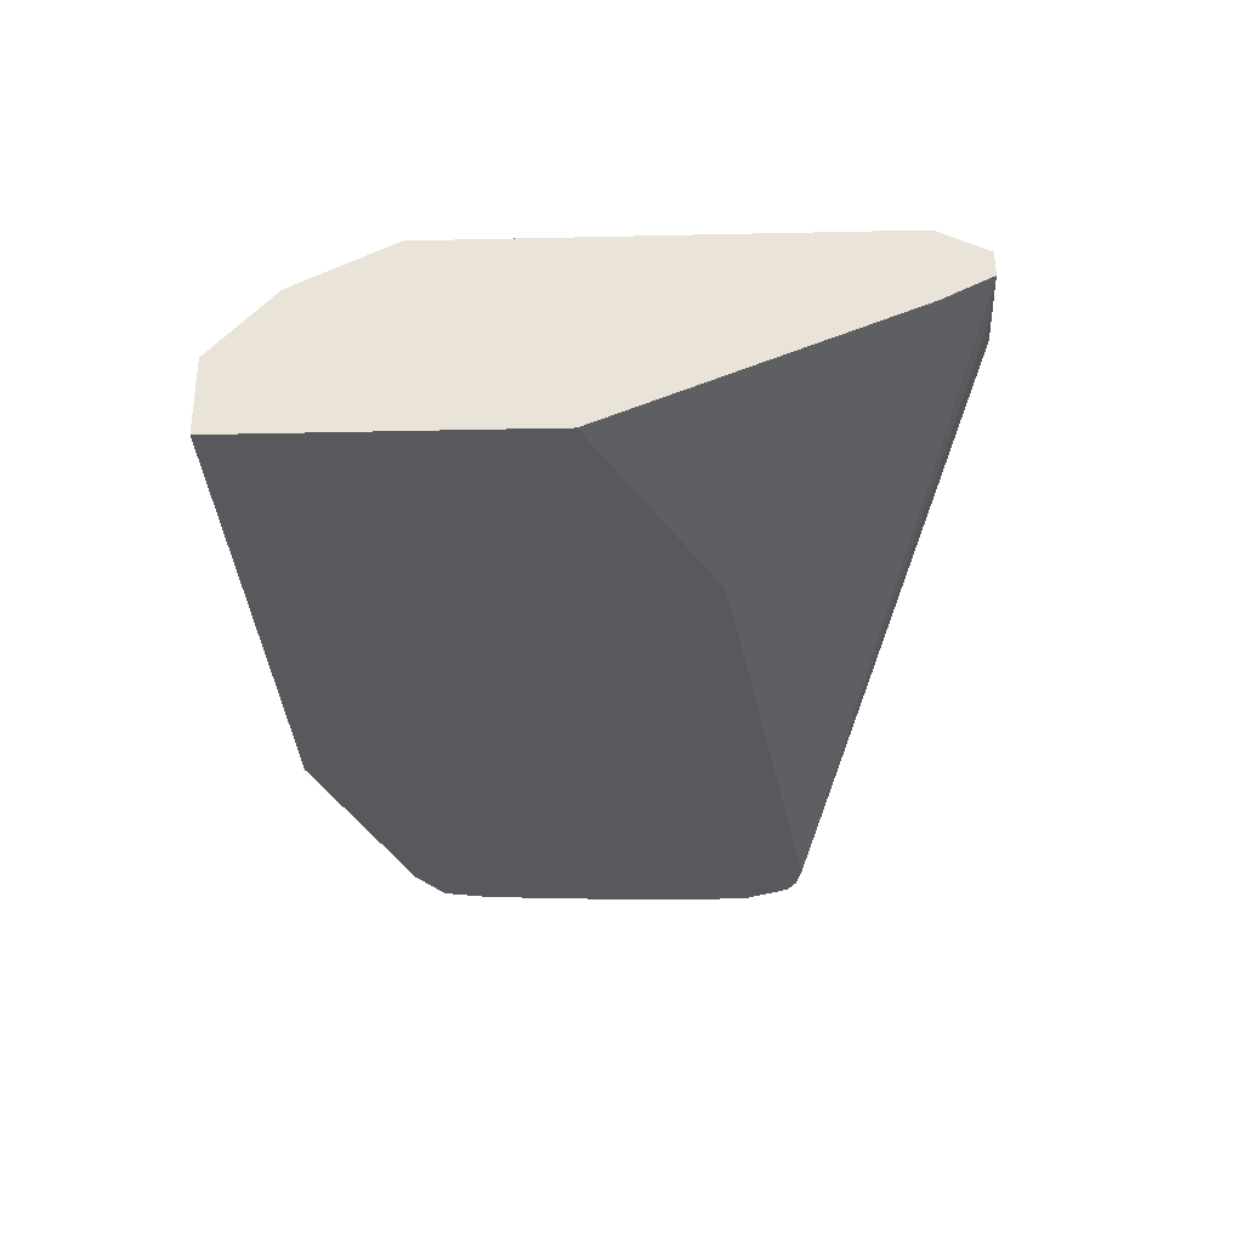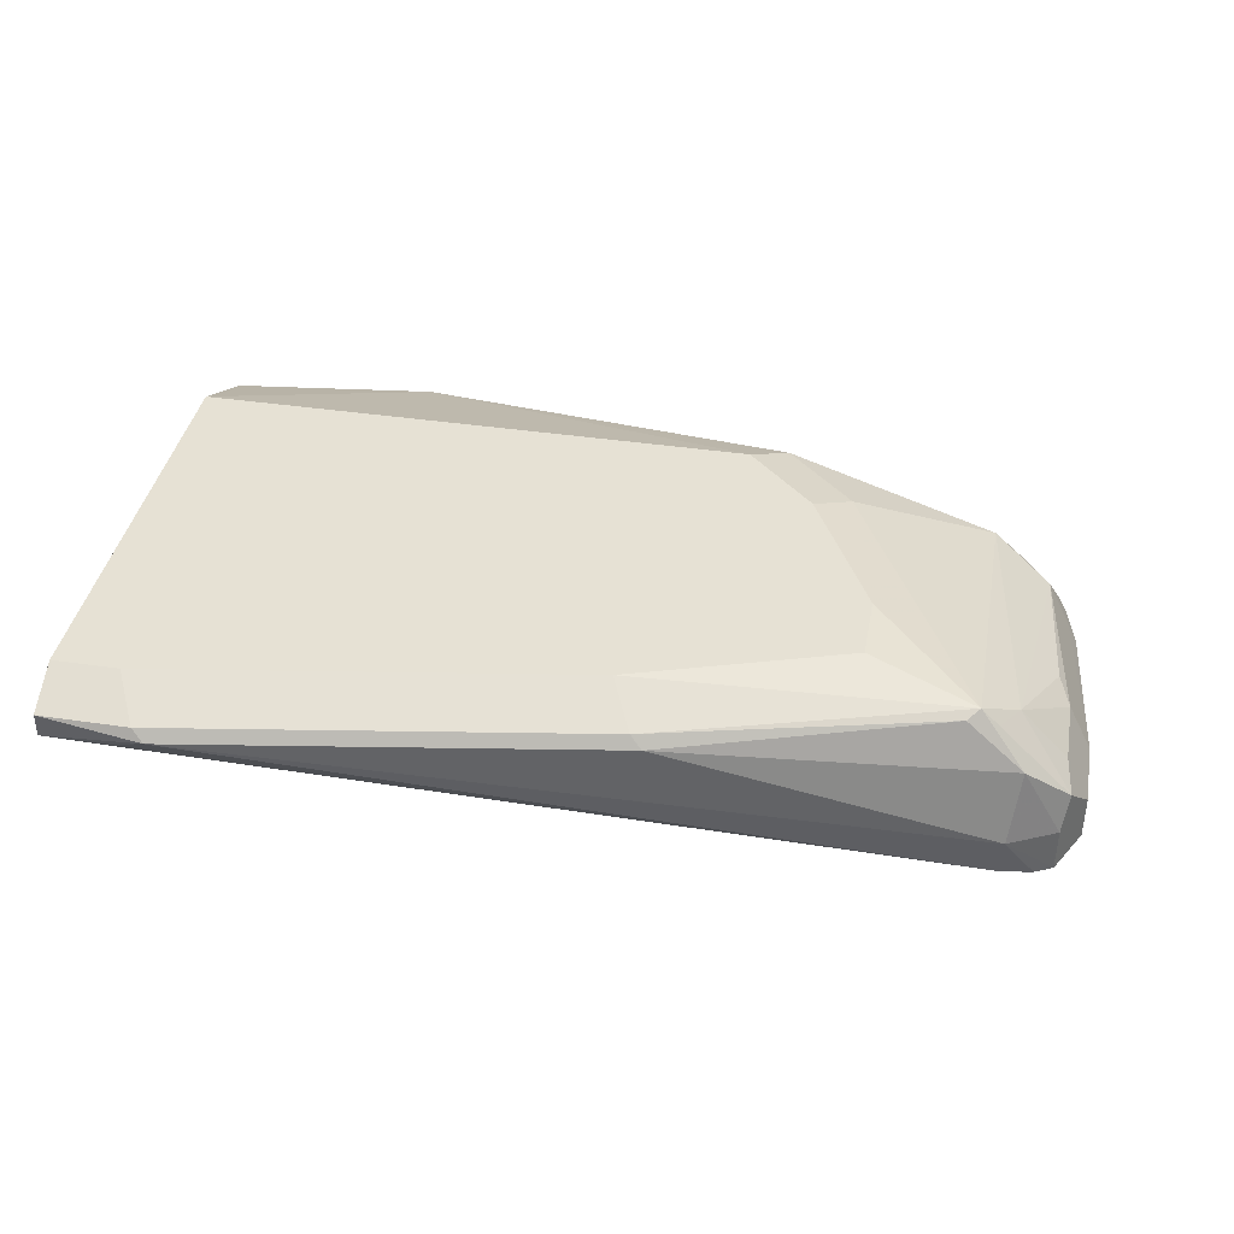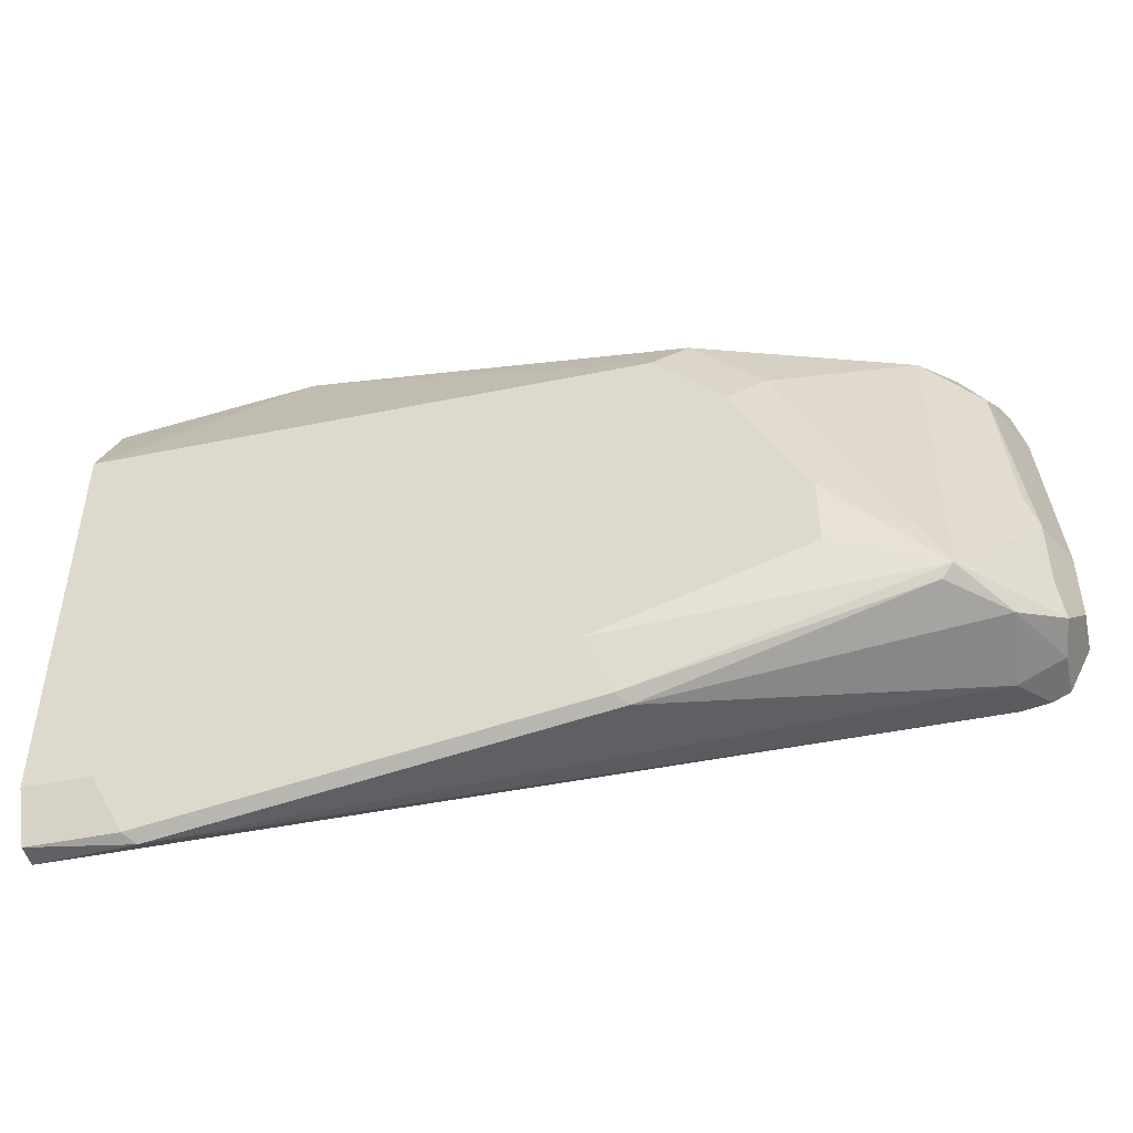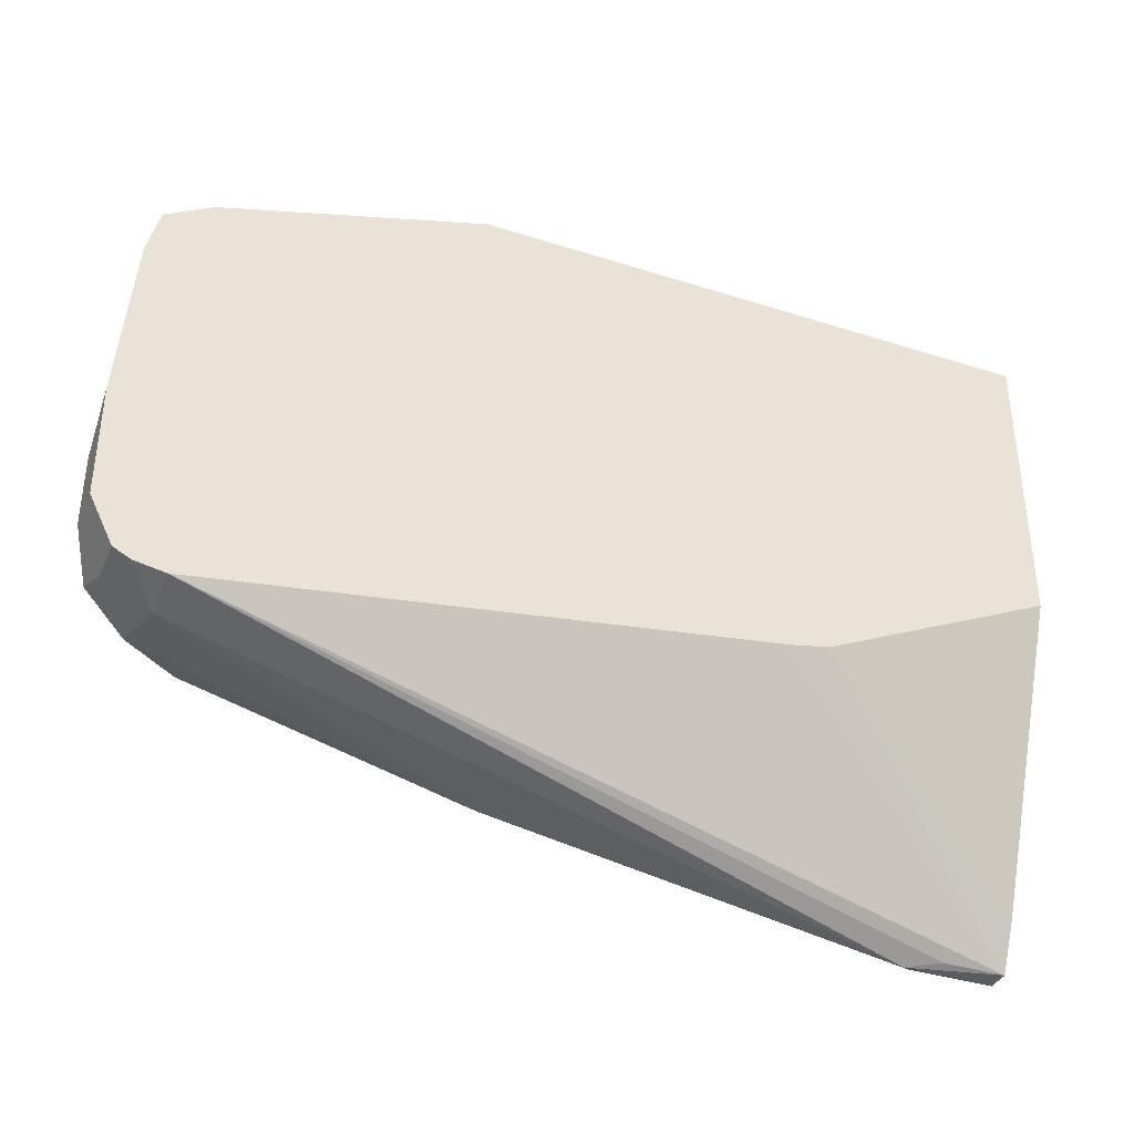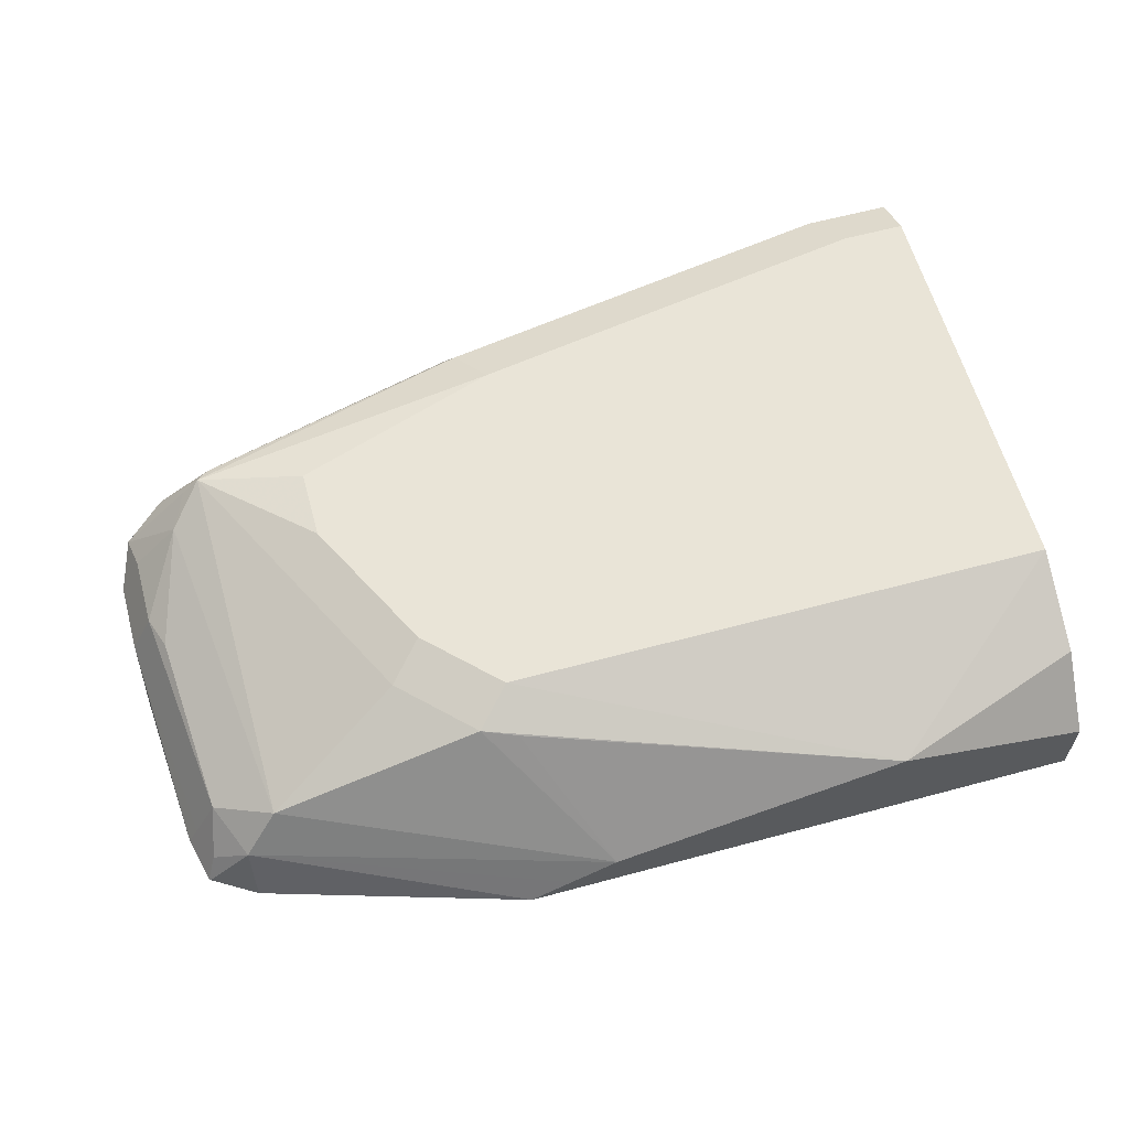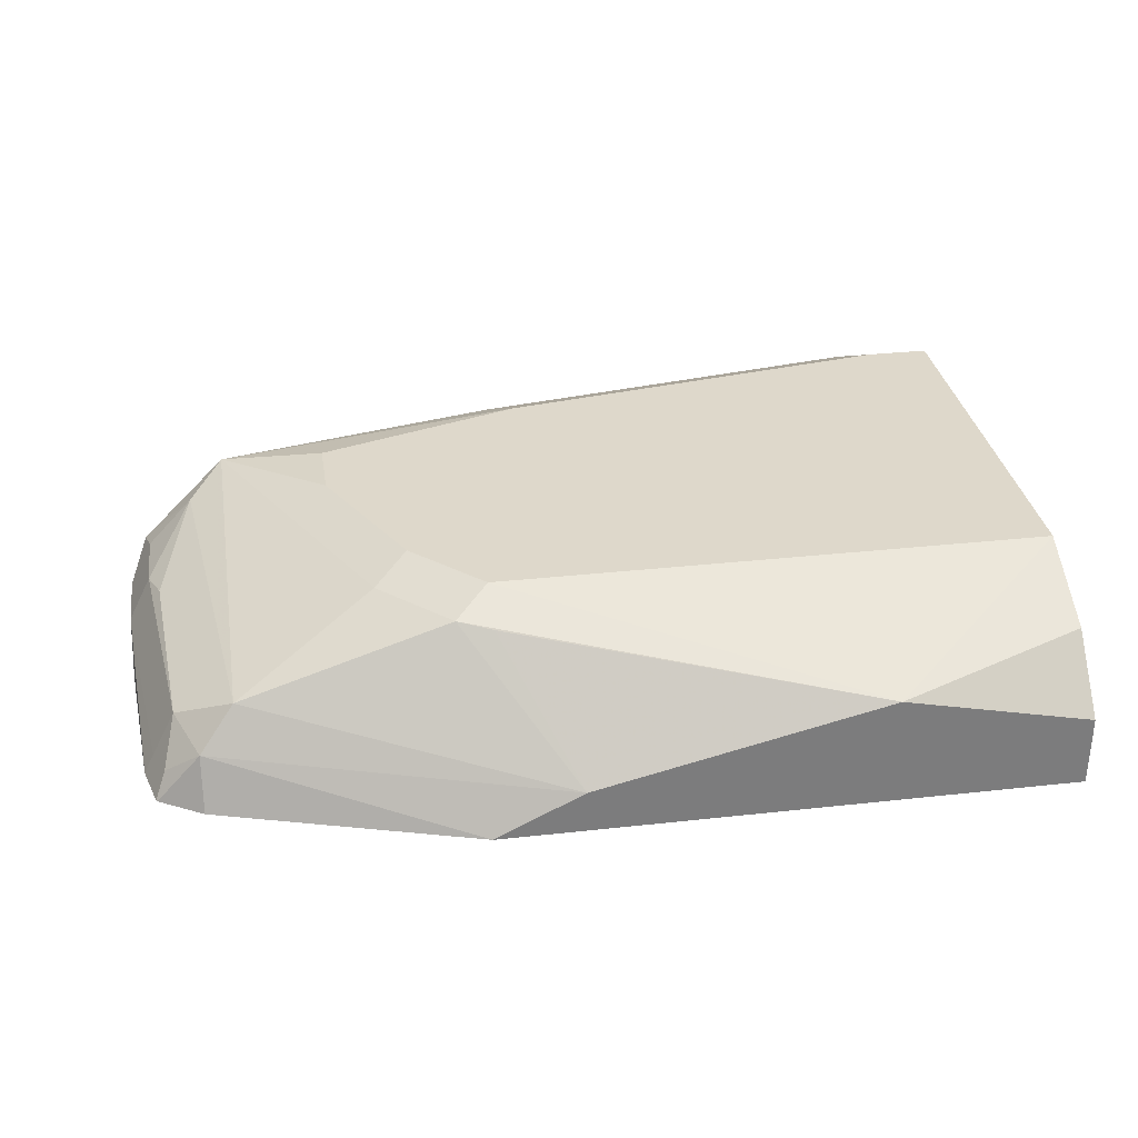
<metadata>
{"format":"obj","ext":"obj","renderer":"f3d","projection":"perspective","resolution":1024,"background":"white","views":[{"elev":-30.0,"azim":-88.2,"up":"+Z"},{"elev":39.0,"azim":10.6,"up":"+Z"},{"elev":-46.9,"azim":13.0,"up":"+Y"},{"elev":-37.1,"azim":157.6,"up":"+Y"},{"elev":60.9,"azim":164.6,"up":"+Z"},{"elev":31.6,"azim":171.1,"up":"+Z"}]}
</metadata>
<code>
v 0.04782 -0.5974 0.7168
v 0.0425 -0.5947 0.7222
v 0.002613 -0.5947 0.7222
v 0.002613 -0.5947 0.7115
v 0.03186 -0.5947 0.7115
v 0.3823 -0.5372 0.6491
v 0.3823 -0.5416 0.6691
v 0.2389 -0.5655 0.7168
v 0.03186 -0.5735 0.7328
v 0.002613 -0.5787 0.7302
v 0.2336 -0.5628 0.7222
v 0.002613 -0.593 0.7107
v 0.11 -0.497 0.6491
v 0.1275 -0.5005 0.6491
v 0.3956 -0.5349 0.6491
v 0.4035 -0.531 0.6491
v 0.4035 -0.531 0.6691
v 0.3863 -0.5336 0.7009
v 0.361 -0.531 0.7222
v 0.002613 -0.5735 0.7328
v 0.223 -0.5416 0.7328
v 0.3664 -0.5257 0.7248
v 0.002613 -0.5735 0.7009
v 0.002613 -0.4461 0.6491
v 0.4142 -0.5098 0.6491
v 0.4142 -0.5098 0.6691
v 0.4062 -0.5257 0.685
v 0.3743 -0.5257 0.7168
v 0.002613 -0.3823 0.7328
v 0.3186 -0.5098 0.7328
v 0.3823 -0.5098 0.7129
v 0.3664 -0.3664 0.693
v 0.3027 -0.3983 0.7248
v 0.3186 -0.4779 0.7328
v 0.002613 -0.3126 0.6491
v 0.4142 -0.4579 0.6491
v 0.4142 -0.4779 0.6691
v 0.4035 -0.5098 0.6903
v 0.08959 -0.3126 0.7009
v 0.002613 -0.3398 0.7115
v 0.2548 -0.3823 0.7328
v 0.3929 -0.3823 0.6797
v 0.4035 -0.4779 0.6903
v 0.3982 -0.462 0.693
v 0.3823 -0.3584 0.6731
v 0.223 -0.3126 0.6691
v 0.2708 -0.3664 0.7248
v 0.2867 -0.4142 0.7328
v 0.002613 -0.3126 0.6819
v 0.2629 -0.3126 0.6491
v 0.4082 -0.3823 0.6491
v 0.4035 -0.3823 0.6585
v 0.2548 -0.3611 0.7222
v 0.3982 -0.3664 0.6611
v 0.403 -0.3616 0.6491
v 0.4025 -0.361 0.6491
v 0.3823 -0.3488 0.6491
v 0.2443 -0.3126 0.6585
v 0.4035 -0.3636 0.6491
f 17 27 18
f 27 38 31
f 27 31 28
f 29 39 40
f 31 42 32
f 31 38 43
f 31 43 44
f 31 44 42
f 32 42 45
f 32 45 46
f 29 41 39
f 26 38 27
f 25 37 26
f 26 37 43
f 25 36 37
f 22 34 30
f 22 33 34
f 22 32 33
f 22 31 32
f 22 28 31
f 21 22 30
f 18 22 19
f 18 28 22
f 32 46 47
f 18 27 28
f 26 43 38
f 32 47 33
f 39 47 53
f 33 41 48
f 17 26 27
f 54 59 55
f 52 59 54
f 51 59 52
f 46 53 47
f 45 58 46
f 45 50 58
f 45 57 50
f 45 56 57
f 45 55 56
f 45 54 55
f 42 54 45
f 33 47 41
f 42 52 54
f 39 53 46
f 39 41 47
f 39 49 40
f 37 42 43
f 37 52 42
f 37 51 52
f 36 51 37
f 35 58 50
f 35 46 58
f 35 39 46
f 35 49 39
f 33 48 34
f 42 44 43
f 16 26 17
f 1 11 2
f 13 23 24
f 6 15 7
f 4 6 5
f 4 14 6
f 4 13 14
f 4 12 13
f 3 12 4
f 3 23 12
f 16 25 26
f 3 35 24
f 3 49 35
f 3 40 49
f 3 29 40
f 3 20 29
f 3 10 20
f 2 21 9
f 2 11 21
f 2 10 3
f 2 9 10
f 1 8 11
f 1 7 8
f 1 6 7
f 1 5 6
f 1 4 5
f 1 3 4
f 1 2 3
f 6 14 13
f 6 13 24
f 3 24 23
f 6 35 50
f 12 23 13
f 11 22 21
f 6 24 35
f 9 29 20
f 9 41 29
f 9 48 41
f 9 34 48
f 9 30 34
f 9 21 30
f 9 20 10
f 8 19 11
f 8 18 19
f 11 19 22
f 7 17 18
f 7 18 8
f 6 50 57
f 6 56 55
f 6 55 59
f 6 59 51
f 6 57 56
f 6 36 25
f 6 25 16
f 6 16 15
f 7 15 16
f 7 16 17
f 6 51 36

</code>
